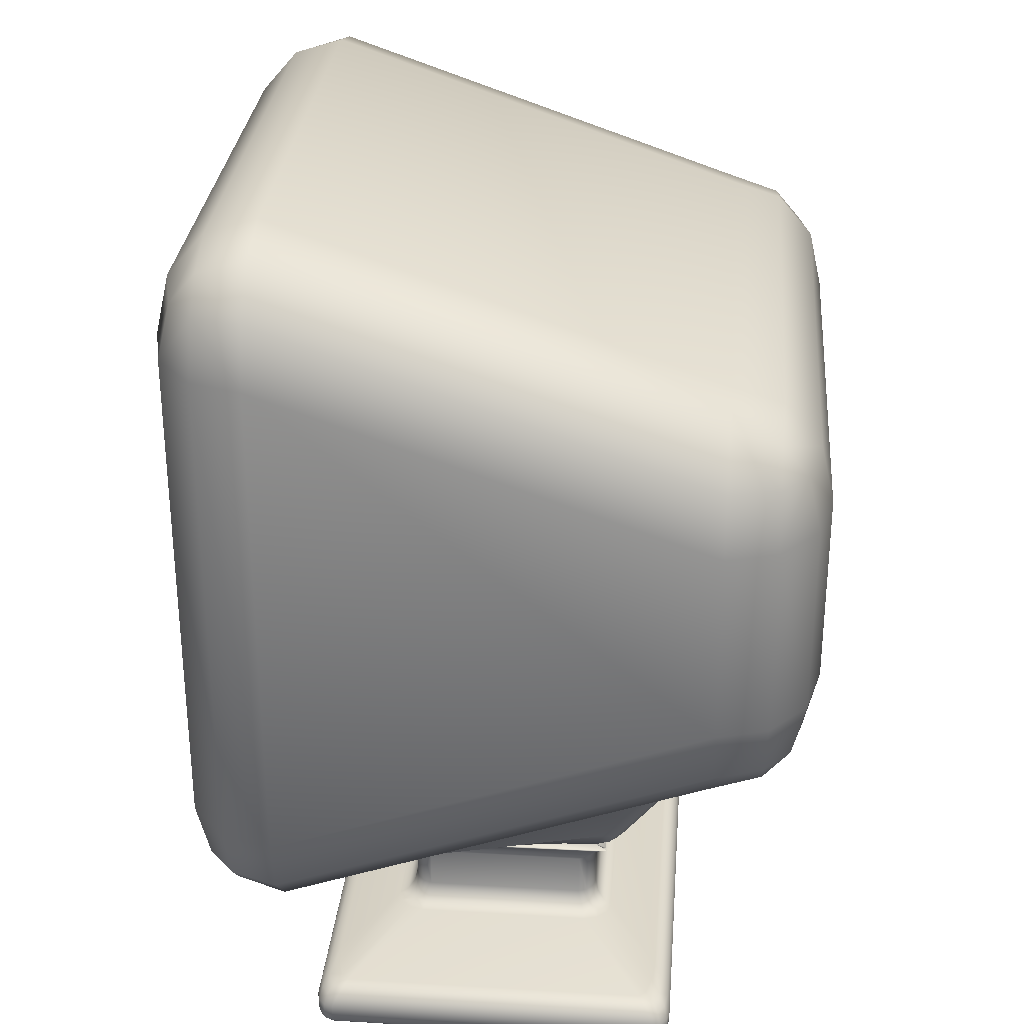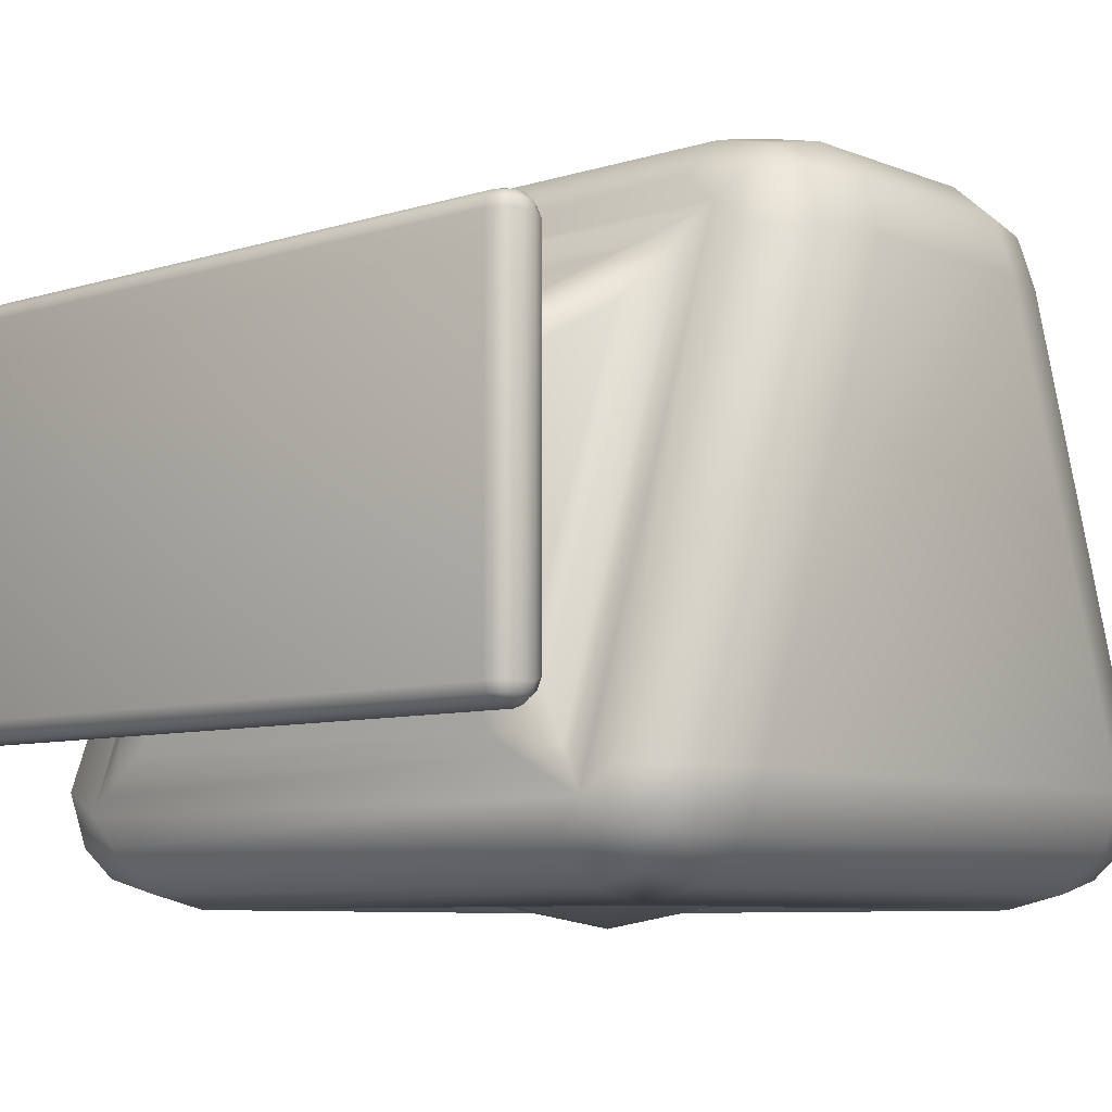
<metadata>
{"format":"obj","ext":"obj","renderer":"f3d","projection":"perspective","resolution":1024,"background":"white","views":[{"elev":29.7,"azim":-85.0,"up":"+Y"},{"elev":-7.6,"azim":41.8,"up":"+Z"}]}
</metadata>
<code>
o Case
v 0.3411 -0.3411 -0.346
v -0.3411 0.3411 -0.346
v 0.3411 0.3411 -0.346
v -0.3411 -0.3411 -0.346
v 0.3411 0.3411 -0.4307
v 0.3411 0.5 -0.294
v 0.5 0.3411 -0.294
v 0.3411 0.4204 -0.4123
v 0.4204 0.3411 -0.4123
v 0.4171 0.4171 -0.3946
v 0.4204 0.4788 -0.294
v 0.3411 0.4788 -0.3622
v 0.4171 0.4581 -0.3593
v 0.4788 0.3411 -0.3622
v 0.4788 0.4204 -0.294
v 0.4581 0.4171 -0.3593
v 0.3411 -0.3411 -0.4307
v 0.5 -0.3411 -0.294
v 0.3411 -0.4788 -0.3622
v 0.4204 -0.4788 -0.294
v 0.4171 -0.4581 -0.3593
v 0.4204 -0.3411 -0.4123
v 0.3411 -0.4204 -0.4123
v 0.4171 -0.4171 -0.3946
v 0.4788 -0.4204 -0.294
v 0.4788 -0.3411 -0.3622
v 0.4581 -0.4171 -0.3593
v 0.5 0.1378 0.2921
v 0.3411 0.2967 0.2921
v 0.3411 0.1378 0.4286
v 0.4788 0.2172 0.2921
v 0.4788 0.1378 0.3602
v 0.4581 0.2138 0.3574
v 0.3411 0.2755 0.3602
v 0.4204 0.2755 0.2921
v 0.4171 0.2549 0.3574
v 0.4204 0.1378 0.4104
v 0.3411 0.2172 0.4104
v 0.4171 0.2138 0.3926
v 0.5 -0.1249 0.2921
v 0.3411 -0.1249 0.4286
v 0.4788 -0.1249 0.3602
v 0.4788 -0.2042 0.2921
v 0.4581 -0.2009 0.3574
v 0.3411 -0.2042 0.4104
v 0.4204 -0.1249 0.4104
v 0.4171 -0.2009 0.3926
v 0.4204 -0.2626 0.2921
v 0.3411 -0.2626 0.3602
v 0.4171 -0.2419 0.3574
v -0.3411 0.3411 -0.4307
v -0.5 0.3411 -0.294
v -0.3411 0.5 -0.294
v -0.4204 0.3411 -0.4123
v -0.3411 0.4204 -0.4123
v -0.4171 0.4171 -0.3946
v -0.4788 0.4204 -0.294
v -0.4788 0.3411 -0.3622
v -0.4581 0.4171 -0.3593
v -0.3411 0.4788 -0.3622
v -0.4204 0.4788 -0.294
v -0.4171 0.4581 -0.3593
v -0.5 -0.3411 -0.294
v -0.3411 -0.3411 -0.4307
v -0.4788 -0.3411 -0.3622
v -0.4788 -0.4204 -0.294
v -0.4581 -0.4171 -0.3593
v -0.3411 -0.4204 -0.4123
v -0.4204 -0.3411 -0.4123
v -0.4171 -0.4171 -0.3946
v -0.4204 -0.4788 -0.294
v -0.3411 -0.4788 -0.3622
v -0.4171 -0.4581 -0.3593
v -0.5 0.1378 0.2921
v -0.3411 0.1378 0.4286
v -0.3411 0.2967 0.2921
v -0.4788 0.1378 0.3602
v -0.4788 0.2172 0.2921
v -0.4581 0.2138 0.3574
v -0.3411 0.2172 0.4104
v -0.4204 0.1378 0.4104
v -0.4171 0.2138 0.3926
v -0.4204 0.2755 0.2921
v -0.3411 0.2755 0.3602
v -0.4171 0.2549 0.3574
v -0.3411 -0.1249 0.4286
v -0.5 -0.1249 0.2921
v -0.3411 -0.2626 0.3602
v -0.4204 -0.2626 0.2921
v -0.4171 -0.2419 0.3574
v -0.4204 -0.1249 0.4104
v -0.3411 -0.2042 0.4104
v -0.4171 -0.2009 0.3926
v -0.4788 -0.2042 0.2921
v -0.4788 -0.1249 0.3602
v -0.4581 -0.2009 0.3574
v 0.2198 -0.5283 -0.1338
v 0.2481 -0.5283 -0.1095
v 0.2327 -0.5145 -0.138
v 0.2337 -0.5283 -0.1302
v 0.2408 -0.515 -0.1347
v 0.2569 -0.504 -0.1507
v 0.2492 -0.5042 -0.1486
v 0.2484 -0.5072 -0.1413
v 0.2439 -0.5283 -0.1214
v 0.2507 -0.5143 -0.1311
v 0.2198 -0.5283 0.1318
v 0.2481 -0.5283 0.1075
v 0.2337 -0.5283 0.1282
v 0.2327 -0.5145 0.1361
v 0.2408 -0.515 0.1327
v 0.2439 -0.5283 0.1195
v 0.2466 -0.5147 0.1304
v 0.2492 -0.5042 0.1467
v 0.2569 -0.504 0.1487
v 0.2484 -0.5072 0.1393
v -0.2481 -0.5283 -0.1095
v -0.2198 -0.5283 -0.1338
v -0.2507 -0.5143 -0.1311
v -0.2439 -0.5283 -0.1214
v -0.2492 -0.5042 -0.1486
v -0.2569 -0.504 -0.1507
v -0.2484 -0.5072 -0.1413
v -0.2337 -0.5283 -0.1302
v -0.2327 -0.5145 -0.138
v -0.2408 -0.515 -0.1347
v -0.2481 -0.5283 0.1075
v -0.2198 -0.5283 0.1318
v -0.2439 -0.5283 0.1195
v -0.2466 -0.5147 0.1304
v -0.2327 -0.5145 0.1361
v -0.2337 -0.5283 0.1282
v -0.2408 -0.515 0.1327
v -0.2569 -0.504 0.1487
v -0.2492 -0.5042 0.1467
v -0.2484 -0.5072 0.1393
v -0.2764 -0.6149 -0.1203
v -0.2481 -0.5866 -0.1095
v -0.2198 -0.5866 -0.1338
v -0.24 -0.6149 -0.1581
v -0.2625 -0.6107 -0.1169
v -0.271 -0.6149 -0.139
v -0.2568 -0.6105 -0.1309
v -0.2439 -0.5866 -0.1214
v -0.2523 -0.6005 -0.1129
v -0.2479 -0.601 -0.125
v -0.2263 -0.6005 -0.1374
v -0.2337 -0.5866 -0.1302
v -0.2391 -0.601 -0.1333
v -0.2578 -0.6149 -0.1526
v -0.2336 -0.6107 -0.1462
v -0.2471 -0.6105 -0.1407
v -0.2764 -0.6149 0.1184
v -0.24 -0.6149 0.1562
v -0.2198 -0.5866 0.1318
v -0.2481 -0.5866 0.1075
v -0.271 -0.6149 0.137
v -0.2625 -0.6107 0.1149
v -0.2568 -0.6105 0.129
v -0.2336 -0.6107 0.1442
v -0.2578 -0.6149 0.1506
v -0.2471 -0.6105 0.1387
v -0.2337 -0.5866 0.1282
v -0.2263 -0.6005 0.1354
v -0.2391 -0.601 0.1313
v -0.2523 -0.6005 0.111
v -0.2439 -0.5866 0.1195
v -0.2479 -0.601 0.123
v 0.24 -0.6149 -0.1581
v 0.2198 -0.5866 -0.1338
v 0.2481 -0.5866 -0.1095
v 0.2764 -0.6149 -0.1203
v 0.2336 -0.6107 -0.1462
v 0.2578 -0.6149 -0.1526
v 0.2471 -0.6105 -0.1407
v 0.2337 -0.5866 -0.1302
v 0.2263 -0.6005 -0.1374
v 0.2391 -0.601 -0.1333
v 0.2523 -0.6005 -0.1129
v 0.2439 -0.5866 -0.1214
v 0.2479 -0.601 -0.125
v 0.271 -0.6149 -0.139
v 0.2625 -0.6107 -0.1169
v 0.2568 -0.6105 -0.1309
v 0.24 -0.6149 0.1562
v 0.2764 -0.6149 0.1184
v 0.2481 -0.5866 0.1075
v 0.2198 -0.5866 0.1318
v 0.2578 -0.6149 0.1506
v 0.2336 -0.6107 0.1442
v 0.2471 -0.6105 0.1387
v 0.2625 -0.6107 0.1149
v 0.271 -0.6149 0.137
v 0.2568 -0.6105 0.129
v 0.2439 -0.5866 0.1195
v 0.2523 -0.6005 0.111
v 0.2479 -0.601 0.123
v 0.2263 -0.6005 0.1354
v 0.2337 -0.5866 0.1282
v 0.2391 -0.601 0.1313
v -0.4666 -0.6432 -0.2265
v -0.4383 -0.6149 -0.207
v -0.3677 -0.6149 -0.2265
v -0.4383 -0.6432 -0.2508
v -0.4625 -0.6293 -0.2203
v -0.4624 -0.6432 -0.2384
v -0.4555 -0.6288 -0.2344
v -0.4288 -0.6149 -0.2162
v -0.4522 -0.6191 -0.2132
v -0.4442 -0.6193 -0.2265
v -0.3901 -0.6191 -0.2383
v -0.4031 -0.6149 -0.2235
v -0.4237 -0.6193 -0.2352
v -0.4522 -0.6432 -0.2472
v -0.4159 -0.6294 -0.2472
v -0.4399 -0.6289 -0.2433
v -0.4666 -0.6432 0.2245
v -0.4383 -0.6432 0.2488
v -0.3677 -0.6149 0.2245
v -0.4383 -0.6149 0.205
v -0.4624 -0.6432 0.2364
v -0.4625 -0.6293 0.2183
v -0.4555 -0.6288 0.2324
v -0.4159 -0.6294 0.2453
v -0.4522 -0.6432 0.2452
v -0.4399 -0.6289 0.2413
v -0.4031 -0.6149 0.2215
v -0.3901 -0.6191 0.2364
v -0.4237 -0.6193 0.2333
v -0.4522 -0.6191 0.2112
v -0.4288 -0.6149 0.2142
v -0.4442 -0.6193 0.2246
v 0.4383 -0.6432 -0.2508
v 0.3677 -0.6149 -0.2265
v 0.4383 -0.6149 -0.207
v 0.4666 -0.6432 -0.2265
v 0.4159 -0.6294 -0.2472
v 0.4522 -0.6432 -0.2472
v 0.4399 -0.6289 -0.2433
v 0.4031 -0.6149 -0.2235
v 0.3901 -0.6191 -0.2383
v 0.4237 -0.6193 -0.2352
v 0.4522 -0.6191 -0.2132
v 0.4288 -0.6149 -0.2162
v 0.4442 -0.6193 -0.2265
v 0.4624 -0.6432 -0.2384
v 0.4625 -0.6293 -0.2203
v 0.4555 -0.6288 -0.2344
v 0.4383 -0.6432 0.2488
v 0.4666 -0.6432 0.2245
v 0.4383 -0.6149 0.205
v 0.3677 -0.6149 0.2245
v 0.4522 -0.6432 0.2452
v 0.4159 -0.6294 0.2453
v 0.4399 -0.6289 0.2413
v 0.4625 -0.6293 0.2183
v 0.4624 -0.6432 0.2364
v 0.4555 -0.6288 0.2324
v 0.4288 -0.6149 0.2142
v 0.4522 -0.6191 0.2112
v 0.4442 -0.6193 0.2246
v 0.3901 -0.6191 0.2364
v 0.4031 -0.6149 0.2215
v 0.4237 -0.6193 0.2333
v -0.4666 -0.6568 -0.2265
v -0.4383 -0.6568 -0.2508
v -0.4383 -0.6851 -0.2265
v -0.4629 -0.6568 -0.2386
v -0.4629 -0.6709 -0.2265
v -0.4592 -0.6703 -0.2381
v -0.4383 -0.6709 -0.2475
v -0.4525 -0.6568 -0.2475
v -0.4519 -0.6703 -0.2444
v -0.4525 -0.6813 -0.2265
v -0.4383 -0.6813 -0.2386
v -0.4519 -0.6776 -0.2381
v -0.4666 -0.6568 0.2245
v -0.4383 -0.6851 0.2245
v -0.4383 -0.6568 0.2488
v -0.4629 -0.6709 0.2245
v -0.4629 -0.6568 0.2367
v -0.4592 -0.6703 0.2361
v -0.4383 -0.6813 0.2367
v -0.4525 -0.6813 0.2245
v -0.4519 -0.6776 0.2361
v -0.4525 -0.6568 0.2456
v -0.4383 -0.6709 0.2456
v -0.4519 -0.6703 0.2424
v 0.4383 -0.6568 -0.2508
v 0.4666 -0.6568 -0.2265
v 0.4383 -0.6851 -0.2265
v 0.4525 -0.6568 -0.2475
v 0.4383 -0.6709 -0.2475
v 0.4519 -0.6703 -0.2444
v 0.4629 -0.6709 -0.2265
v 0.4629 -0.6568 -0.2386
v 0.4592 -0.6703 -0.2381
v 0.4383 -0.6813 -0.2386
v 0.4525 -0.6813 -0.2265
v 0.4519 -0.6776 -0.2381
v 0.4383 -0.6568 0.2488
v 0.4383 -0.6851 0.2245
v 0.4666 -0.6568 0.2245
v 0.4383 -0.6709 0.2456
v 0.4525 -0.6568 0.2456
v 0.4519 -0.6703 0.2424
v 0.4525 -0.6813 0.2245
v 0.4383 -0.6813 0.2367
v 0.4519 -0.6776 0.2361
v 0.4629 -0.6568 0.2367
v 0.4629 -0.6709 0.2245
v 0.4592 -0.6703 0.2361
v -0.3054 -0.4759 -0.1671
v -0.3775 -0.4805 -0.3236
v -0.2737 -0.5 -0.2582
v -0.3281 -0.478 -0.215
v -0.2966 -0.4876 -0.1955
v -0.3209 -0.4884 -0.24
v -0.3451 -0.49 -0.304
v -0.3545 -0.4797 -0.2722
v -0.3366 -0.4891 -0.2748
v -0.285 -0.4965 -0.2288
v -0.3071 -0.4971 -0.28
v -0.3142 -0.4944 -0.2608
v -0.3232 -0.3542 0.2082
v -0.2857 -0.3179 0.2714
v -0.3803 -0.2628 0.324
v -0.3158 -0.3476 0.2323
v -0.3377 -0.3203 0.2442
v -0.331 -0.315 0.2609
v -0.3155 -0.2982 0.2862
v -0.3021 -0.3343 0.2554
v -0.3237 -0.3079 0.2744
v -0.3585 -0.2869 0.2866
v -0.3501 -0.278 0.3054
v -0.3421 -0.2929 0.2845
v 0.2737 -0.5 -0.2582
v 0.3775 -0.4805 -0.3236
v 0.3054 -0.4759 -0.1671
v 0.3071 -0.4971 -0.28
v 0.285 -0.4965 -0.2288
v 0.3142 -0.4944 -0.2608
v 0.3545 -0.4797 -0.2722
v 0.3451 -0.49 -0.304
v 0.3366 -0.4891 -0.2748
v 0.2966 -0.4876 -0.1955
v 0.3281 -0.478 -0.215
v 0.3209 -0.4884 -0.24
v 0.2857 -0.3179 0.2714
v 0.3232 -0.3542 0.2082
v 0.3803 -0.2628 0.324
v 0.3021 -0.3343 0.2554
v 0.3155 -0.2982 0.2862
v 0.3237 -0.3079 0.2744
v 0.3377 -0.3203 0.2442
v 0.3158 -0.3476 0.2323
v 0.331 -0.315 0.2609
v 0.3501 -0.278 0.3054
v 0.3585 -0.2869 0.2866
v 0.3421 -0.2929 0.2845
v 0.2393 -0.5 -0.1988
v 0.3067 -0.5 -0.1546
v 0.2279 -0.5112 -0.1274
v 0.2727 -0.5 -0.1921
v 0.2357 -0.5016 -0.1761
v 0.2598 -0.5013 -0.1719
v 0.2809 -0.5016 -0.1458
v 0.297 -0.5 -0.1761
v 0.2741 -0.5013 -0.1622
v 0.2315 -0.5057 -0.15
v 0.2521 -0.5057 -0.1358
v 0.2533 -0.5032 -0.1541
v 0.2337 -0.4659 0.1817
v 0.2276 -0.5105 0.1255
v 0.2789 -0.4607 0.1418
v 0.2318 -0.4841 0.1664
v 0.2536 -0.4696 0.1731
v 0.25 -0.4843 0.1614
v 0.2479 -0.4996 0.1305
v 0.2296 -0.5004 0.1459
v 0.2482 -0.4939 0.1479
v 0.27 -0.4677 0.1587
v 0.2666 -0.4814 0.1365
v 0.261 -0.4834 0.152
v -0.3067 -0.5 -0.1546
v -0.2393 -0.5 -0.1988
v -0.2276 -0.5105 -0.1274
v -0.297 -0.5 -0.1761
v -0.2809 -0.5015 -0.1458
v -0.2741 -0.5012 -0.1622
v -0.2356 -0.5015 -0.1761
v -0.2727 -0.5 -0.1921
v -0.2598 -0.5012 -0.1719
v -0.252 -0.5054 -0.1359
v -0.2314 -0.5054 -0.15
v -0.2533 -0.503 -0.1541
v -0.2789 -0.4607 0.1418
v -0.2279 -0.5112 0.1254
v -0.2337 -0.4659 0.1817
v -0.2666 -0.4815 0.1365
v -0.27 -0.4677 0.1587
v -0.2611 -0.4835 0.152
v -0.2297 -0.5007 0.1458
v -0.248 -0.5 0.1305
v -0.2483 -0.4941 0.1479
v -0.2536 -0.4696 0.1731
v -0.2318 -0.4842 0.1664
v -0.2501 -0.4844 0.1614
f 351 48 50 49
f 87 74 52 63
f 41 30 75 86
f 6 53 76 29
f 18 7 28 40
f 5 8 10 9
f 8 12 13 10
f 6 11 13 12
f 11 15 16 13
f 7 14 16 15
f 14 9 10 16
f 10 13 16
f 375 362 339 350
f 19 23 24 21
f 17 22 24 23
f 22 26 27 24
f 18 25 27 26
f 25 20 21 27
f 21 24 27
f 28 31 33 32
f 31 35 36 33
f 29 34 36 35
f 34 38 39 36
f 30 37 39 38
f 37 32 33 39
f 33 36 39
f 40 42 44 43
f 42 46 47 44
f 41 45 47 46
f 45 49 50 47
f 103 121 387 363
f 48 43 44 50
f 44 47 50
f 51 54 56 55
f 54 58 59 56
f 52 57 59 58
f 57 61 62 59
f 53 60 62 61
f 60 55 56 62
f 56 59 62
f 63 65 67 66
f 65 69 70 67
f 64 68 70 69
f 68 72 73 70
f 314 327 89 71
f 71 66 67 73
f 67 70 73
f 74 77 79 78
f 77 81 82 79
f 75 80 82 81
f 80 84 85 82
f 76 83 85 84
f 83 78 79 85
f 79 82 85
f 327 351 49 88
f 88 92 93 90
f 86 91 93 92
f 91 95 96 93
f 87 94 96 95
f 94 89 90 96
f 90 93 96
f 361 386 315 337
f 71 89 94 66
f 66 94 87 63
f 314 71 73 72
f 19 72 68 23
f 23 68 64 17
f 7 18 26 14
f 14 26 22 9
f 9 22 17 5
f 86 75 81 91
f 91 81 77 95
f 95 77 74 87
f 30 41 46 37
f 37 46 42 32
f 32 42 40 28
f 51 64 69 54
f 54 69 65 58
f 58 65 63 52
f 29 76 84 34
f 34 84 80 38
f 38 80 75 30
f 6 29 35 11
f 11 35 31 15
f 15 31 28 7
f 399 373 349 326
f 88 49 45 92
f 92 45 41 86
f 76 53 61 83
f 83 61 57 78
f 78 57 52 74
f 53 6 12 60
f 60 12 8 55
f 55 8 5 51
f 338 19 21 20
f 48 20 25 43
f 43 25 18 40
f 5 17 1 3
f 64 51 2 4
f 17 64 4 1
f 51 5 3 2
f 153 137 202 220
f 98 108 187 171
f 127 117 138 156
f 107 128 155 188
f 185 154 219 252
f 385 397 325 313
f 351 338 20 48
f 327 88 90 89
f 236 250 303 290
f 172 186 251 235
f 140 169 234 203
f 217 201 265 277
f 204 233 289 266
f 267 291 302 278
f 249 218 279 301
f 97 99 101 100
f 99 103 104 101
f 115 102 363 374
f 102 106 104
f 98 105 106
f 105 100 101 106
f 101 104 106
f 107 109 111 110
f 109 112 113 111
f 108 113 112
f 113 115 116
f 135 114 374 398
f 114 110 111 116
f 111 113 116
f 117 119 120
f 119 122 123
f 398 134 136 135
f 121 125 126 123
f 118 124 126 125
f 124 120 119 126
f 119 123 126
f 127 129 130
f 129 132 133 130
f 128 131 133 132
f 131 135 136 133
f 134 130 136
f 130 133 136
f 137 141 143 142
f 141 145 146 143
f 138 144 146 145
f 144 148 149 146
f 139 147 149 148
f 147 151 152 149
f 140 150 152 151
f 150 142 143 152
f 143 146 149 152
f 153 157 159 158
f 157 161 162 159
f 154 160 162 161
f 160 164 165 162
f 155 163 165 164
f 163 167 168 165
f 156 166 168 167
f 166 158 159 168
f 159 162 165 168
f 169 173 175 174
f 173 177 178 175
f 170 176 178 177
f 176 180 181 178
f 171 179 181 180
f 179 183 184 181
f 172 182 184 183
f 182 174 175 184
f 175 178 181 184
f 185 189 191 190
f 189 193 194 191
f 186 192 194 193
f 192 196 197 194
f 187 195 197 196
f 195 199 200 197
f 188 198 200 199
f 198 190 191 200
f 191 194 197 200
f 201 205 207 206
f 205 209 210 207
f 202 208 210 209
f 208 212 213 210
f 203 211 213 212
f 211 215 216 213
f 204 214 216 215
f 214 206 207 216
f 207 210 213 216
f 217 221 223 222
f 221 225 226 223
f 218 224 226 225
f 224 228 229 226
f 219 227 229 228
f 227 231 232 229
f 220 230 232 231
f 230 222 223 232
f 223 226 229 232
f 233 237 239 238
f 237 241 242 239
f 234 240 242 241
f 240 244 245 242
f 235 243 245 244
f 243 247 248 245
f 236 246 248 247
f 246 238 239 248
f 239 242 245 248
f 249 253 255 254
f 253 257 258 255
f 250 256 258 257
f 256 260 261 258
f 251 259 261 260
f 259 263 264 261
f 252 262 264 263
f 262 254 255 264
f 255 258 261 264
f 265 268 270 269
f 268 272 273 270
f 266 271 273 272
f 271 275 276 273
f 267 274 276 275
f 274 269 270 276
f 270 273 276
f 277 280 282 281
f 280 284 285 282
f 278 283 285 284
f 283 287 288 285
f 279 286 288 287
f 286 281 282 288
f 282 285 288
f 289 292 294 293
f 292 296 297 294
f 290 295 297 296
f 295 299 300 297
f 291 298 300 299
f 298 293 294 300
f 294 297 300
f 301 304 306 305
f 304 308 309 306
f 302 307 309 308
f 307 311 312 309
f 303 310 312 311
f 310 305 306 312
f 306 309 312
f 117 127 130 119
f 119 130 134 122
f 387 121 123 122
f 97 118 125 99
f 99 125 121 103
f 363 102 104 103
f 128 107 110 131
f 131 110 114 135
f 122 134 398 387
f 108 98 106 113
f 113 106 102 115
f 374 114 116 115
f 137 153 158 141
f 141 158 166 145
f 145 166 156 138
f 169 140 151 173
f 173 151 147 177
f 177 147 139 170
f 154 185 190 160
f 160 190 198 164
f 164 198 188 155
f 186 172 183 192
f 192 183 179 196
f 196 179 171 187
f 107 188 199 109
f 109 199 195 112
f 112 195 187 108
f 170 97 100 176
f 176 100 105 180
f 180 105 98 171
f 138 117 120 144
f 144 120 124 148
f 148 124 118 139
f 127 156 167 129
f 129 167 163 132
f 132 163 155 128
f 201 217 222 205
f 205 222 230 209
f 209 230 220 202
f 233 204 215 237
f 237 215 211 241
f 241 211 203 234
f 218 249 254 224
f 224 254 262 228
f 228 262 252 219
f 250 236 247 256
f 256 247 243 260
f 260 243 235 251
f 172 235 244 182
f 182 244 240 174
f 174 240 234 169
f 202 137 142 208
f 208 142 150 212
f 212 150 140 203
f 153 220 231 157
f 157 231 227 161
f 161 227 219 154
f 251 186 193 259
f 259 193 189 263
f 263 189 185 252
f 267 278 284 274
f 274 284 280 269
f 269 280 277 265
f 291 267 275 298
f 298 275 271 293
f 293 271 266 289
f 278 302 308 283
f 283 308 304 287
f 287 304 301 279
f 302 291 299 307
f 307 299 295 311
f 311 295 290 303
f 217 277 281 221
f 221 281 286 225
f 225 286 279 218
f 303 250 257 310
f 310 257 253 305
f 305 253 249 301
f 204 266 272 214
f 214 272 268 206
f 206 268 265 201
f 289 233 238 292
f 292 238 246 296
f 296 246 236 290
f 118 97 170 139
f 313 316 318 317
f 316 320 321 318
f 314 319 321 320
f 319 323 324 321
f 315 322 324 323
f 322 317 318 324
f 318 321 324
f 325 328 330 329
f 328 332 333 330
f 326 331 333 332
f 331 335 336 333
f 327 334 336 335
f 334 329 330 336
f 330 333 336
f 337 340 342 341
f 340 344 345 342
f 338 343 345 344
f 343 347 348 345
f 339 346 348 347
f 346 341 342 348
f 342 345 348
f 349 352 354 353
f 352 356 357 354
f 350 355 357 356
f 355 359 360 357
f 351 358 360 359
f 358 353 354 360
f 354 357 360
f 361 364 366 365
f 364 368 369 366
f 362 367 369 368
f 367 371 372 369
f 363 370 372 371
f 370 365 366 372
f 366 369 372
f 373 376 378 377
f 376 380 381 378
f 374 379 381 380
f 379 383 384 381
f 375 382 384 383
f 382 377 378 384
f 378 381 384
f 385 388 390 389
f 388 392 393 390
f 386 391 393 392
f 391 395 396 393
f 387 394 396 395
f 394 389 390 396
f 390 393 396
f 397 400 402 401
f 400 404 405 402
f 398 403 405 404
f 403 407 408 405
f 399 406 408 407
f 406 401 402 408
f 402 405 408
f 313 325 329 316
f 316 329 334 320
f 320 334 327 314
f 337 315 323 340
f 340 323 319 344
f 344 319 314 338
f 326 349 353 331
f 331 353 358 335
f 335 358 351 327
f 350 339 347 355
f 355 347 343 359
f 359 343 338 351
f 397 385 389 400
f 400 389 394 404
f 404 394 387 398
f 386 361 365 391
f 391 365 370 395
f 395 370 363 387
f 373 399 407 376
f 376 407 403 380
f 380 403 398 374
f 362 375 383 367
f 367 383 379 371
f 371 379 374 363
f 339 362 368 346
f 346 368 364 341
f 341 364 361 337
f 385 313 317 388
f 388 317 322 392
f 392 322 315 386
f 349 373 377 352
f 352 377 382 356
f 356 382 375 350
f 325 397 401 328
f 328 401 406 332
f 332 406 399 326
f 338 314 72 19
o Screen
v 0.1705 -0.3411 -0.3609
v 0.1705 0.3411 -0.3609
v 0.1705 0 -0.4243
v 0.1705 0.1705 -0.4024
v 0.1705 -0.1705 -0.4024
v -0.1705 0.3411 -0.3609
v -0.1705 -0.3411 -0.3609
v -0.1705 0 -0.4243
v -0.1705 0.1705 -0.4024
v -0.1705 -0.1705 -0.4024
v -0.3411 -0.1705 -0.3609
v 0 -0.1705 -0.4243
v 0.3411 -0.1705 -0.3609
v 0.3411 0.1705 -0.3609
v 0 0.1705 -0.4243
v -0.3411 0.1705 -0.3609
v -0.3411 0 -0.3713
v 0.3411 0 -0.3713
v 0 0 -0.4529
v 0 0.3411 -0.3713
v 0 -0.3411 -0.3713
v -0.3411 -0.3411 -0.346
v 0.3411 0.3411 -0.346
v -0.3411 0.3411 -0.346
v 0.3411 -0.3411 -0.346
f 426 421 413 411
f 431 422 412 410
f 422 426 411 412
f 421 433 409 413
f 427 420 418 416
f 428 423 417 414
f 423 427 416 417
f 420 429 415 418
f 416 418 419 425
f 411 413 420 427
f 414 417 424 432
f 410 412 423 428
f 417 416 425 424
f 412 411 427 423
f 418 415 430 419
f 413 409 429 420

</code>
